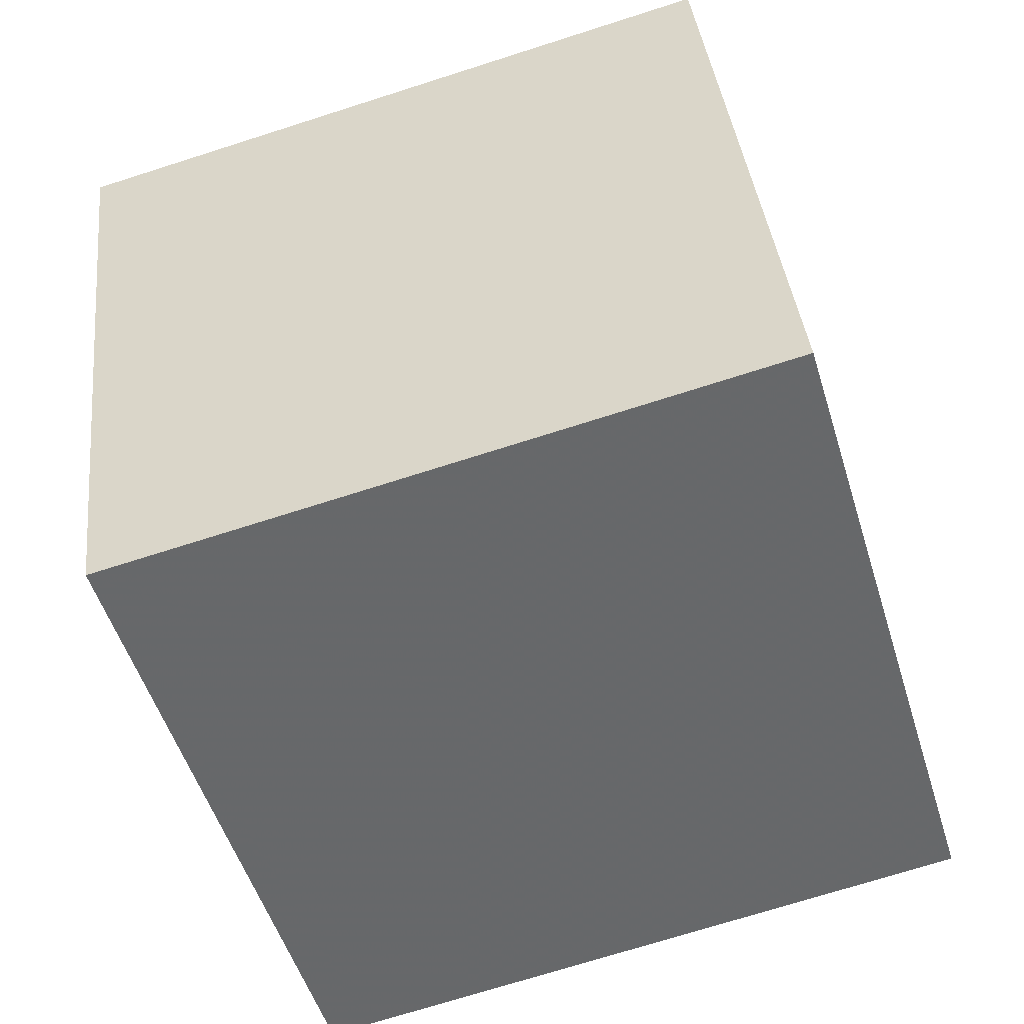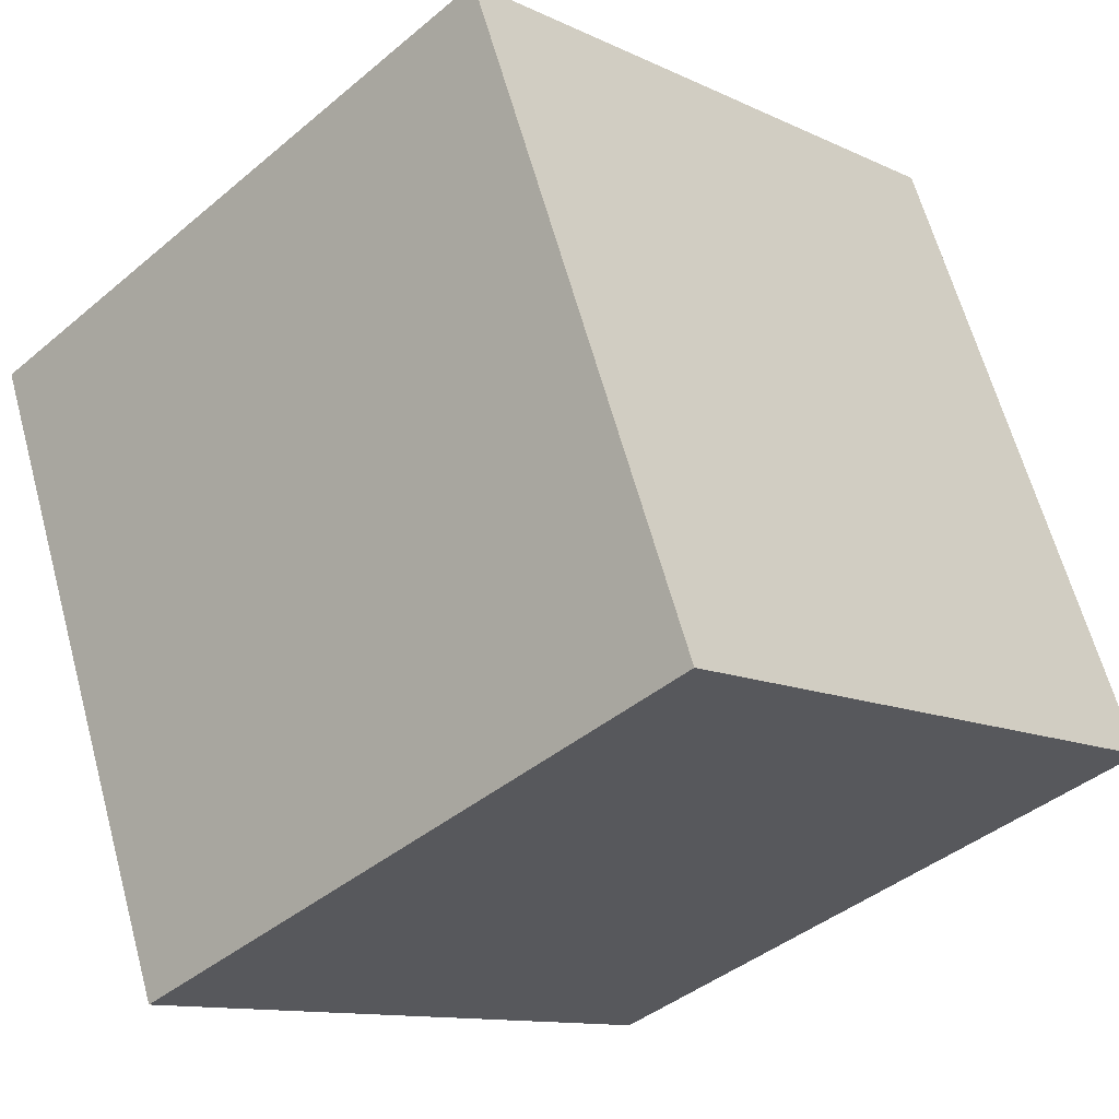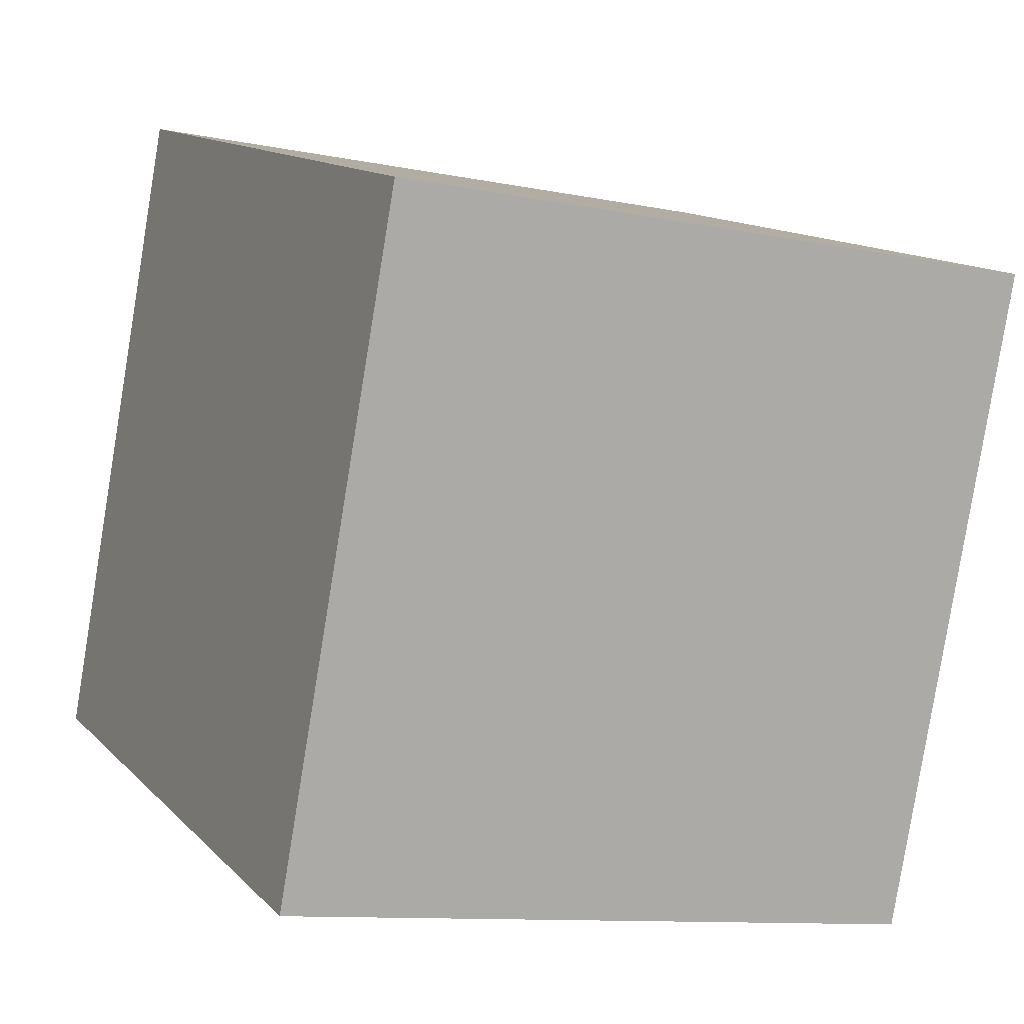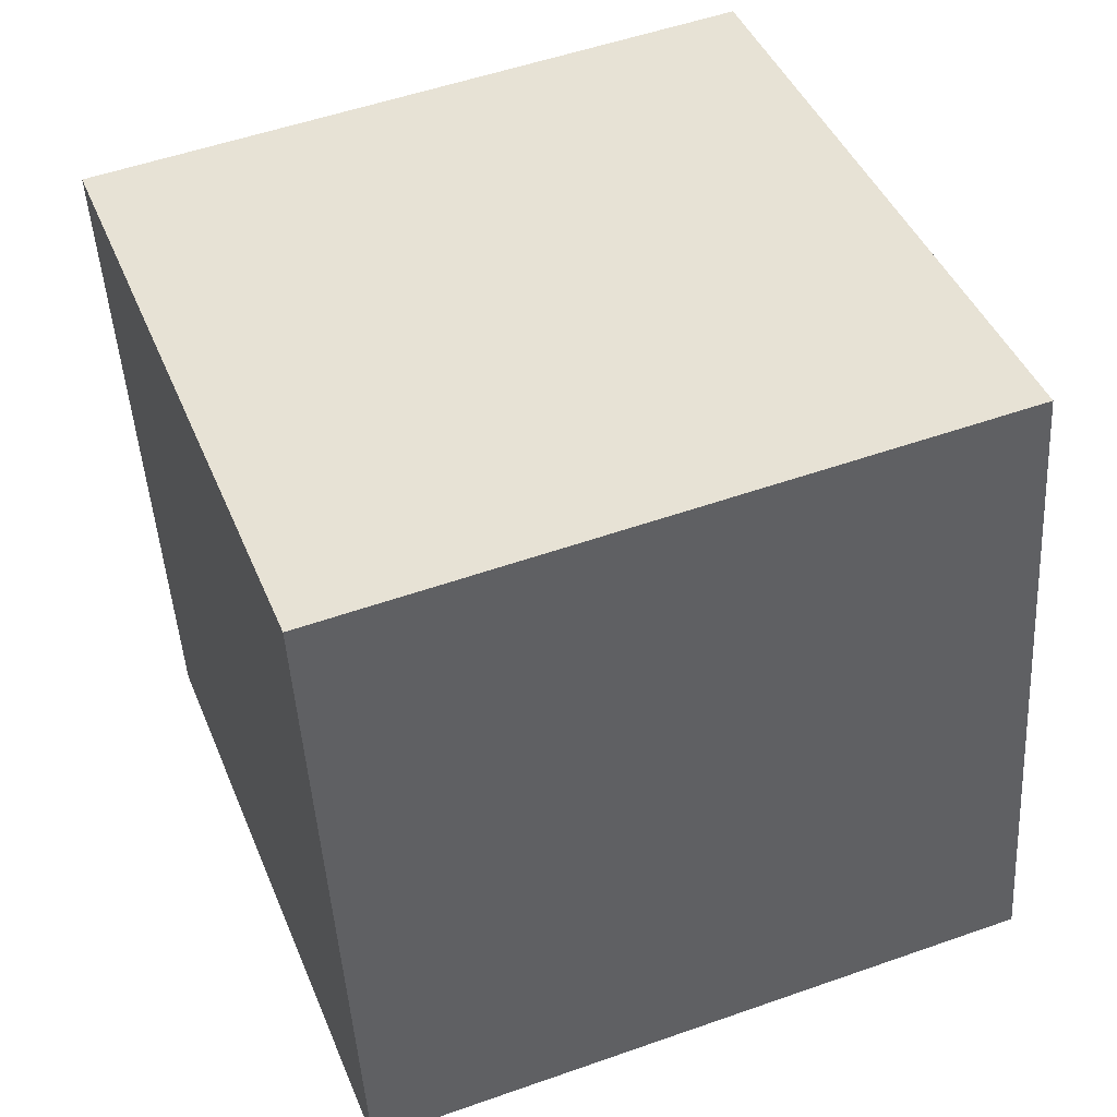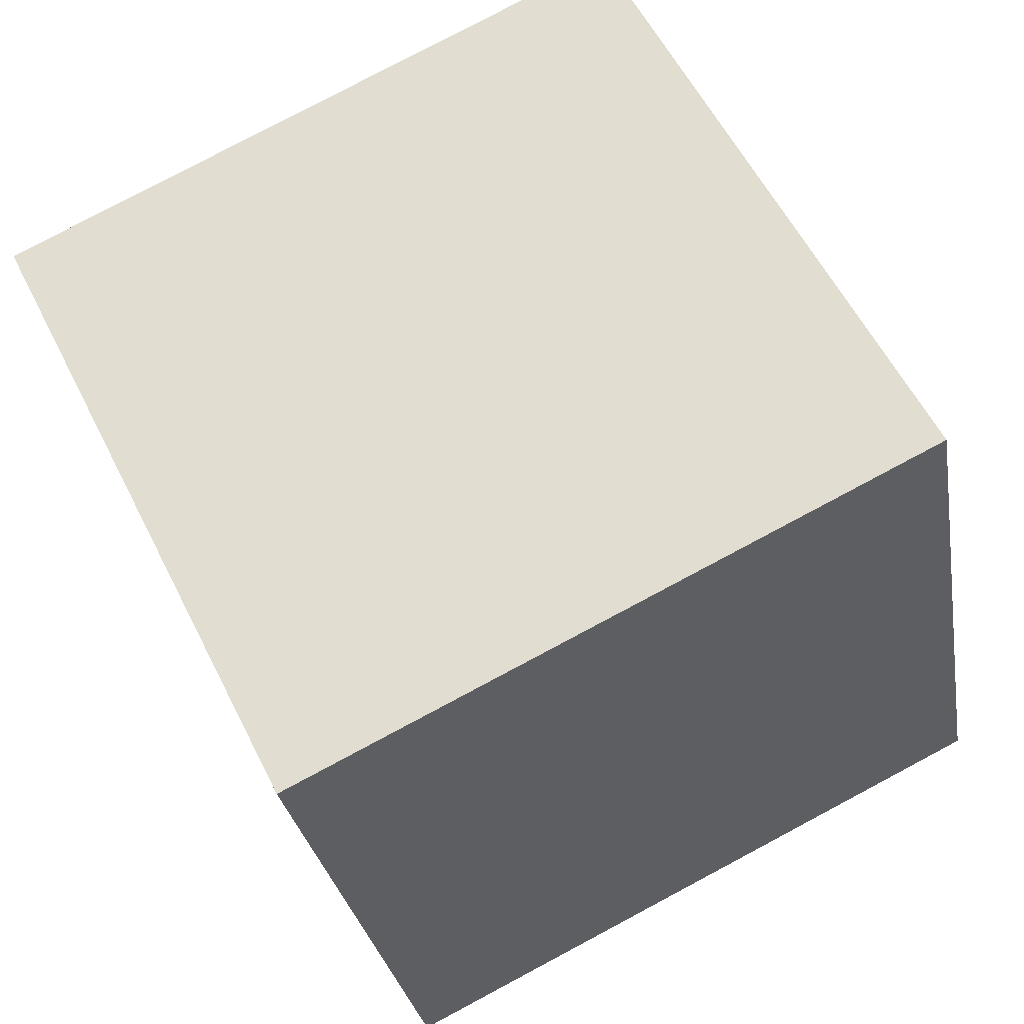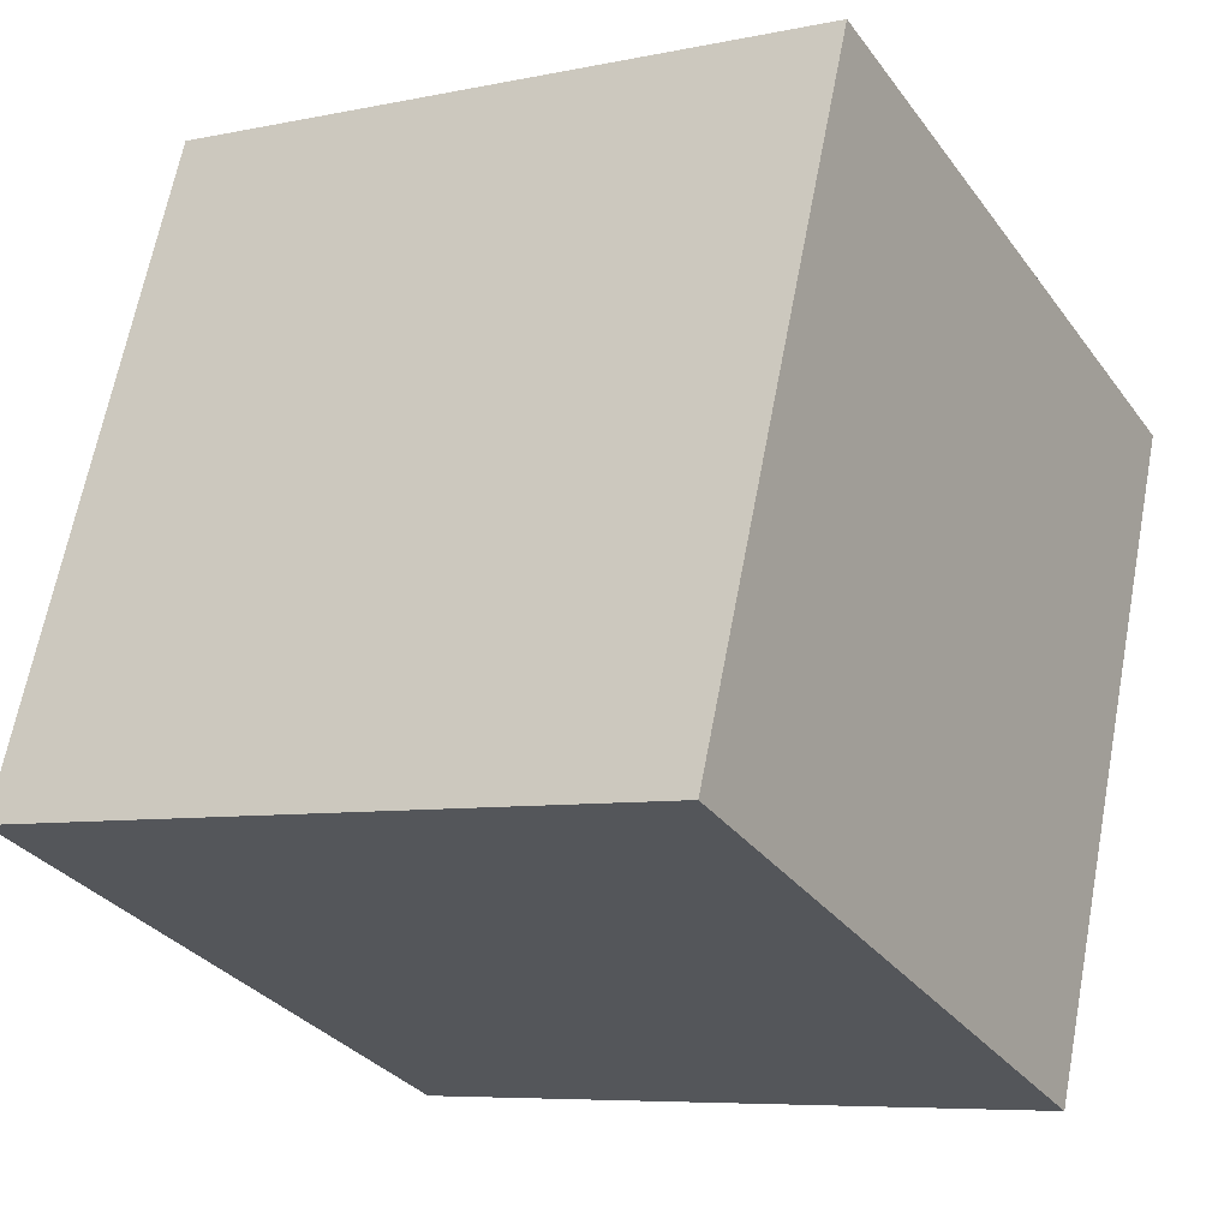
<metadata>
{"format":"obj","ext":"obj","renderer":"f3d","projection":"perspective","resolution":1024,"background":"white","views":[{"elev":-71.7,"azim":-72.3,"up":"+Z"},{"elev":-11.6,"azim":41.3,"up":"+Z"},{"elev":-10.6,"azim":-117.1,"up":"+Z"},{"elev":-47.1,"azim":3.4,"up":"+Z"},{"elev":79.5,"azim":62.0,"up":"+Z"},{"elev":-6.8,"azim":121.7,"up":"+Z"}]}
</metadata>
<code>
o Cube
v 1.289 -1 -0.5813
v 0.5813 -1 1.289
v -1.289 -1 0.5813
v -0.5813 -1 -1.289
v 1.289 1 -0.5813
v 0.5813 1 1.289
v -1.289 1 0.5813
v -0.5813 1 -1.289
f 2 3 4
f 8 7 6
f 5 6 2
f 6 7 3
f 7 8 4
f 1 4 8
f 1 2 4
f 5 8 6
f 1 5 2
f 2 6 3
f 3 7 4
f 5 1 8

</code>
